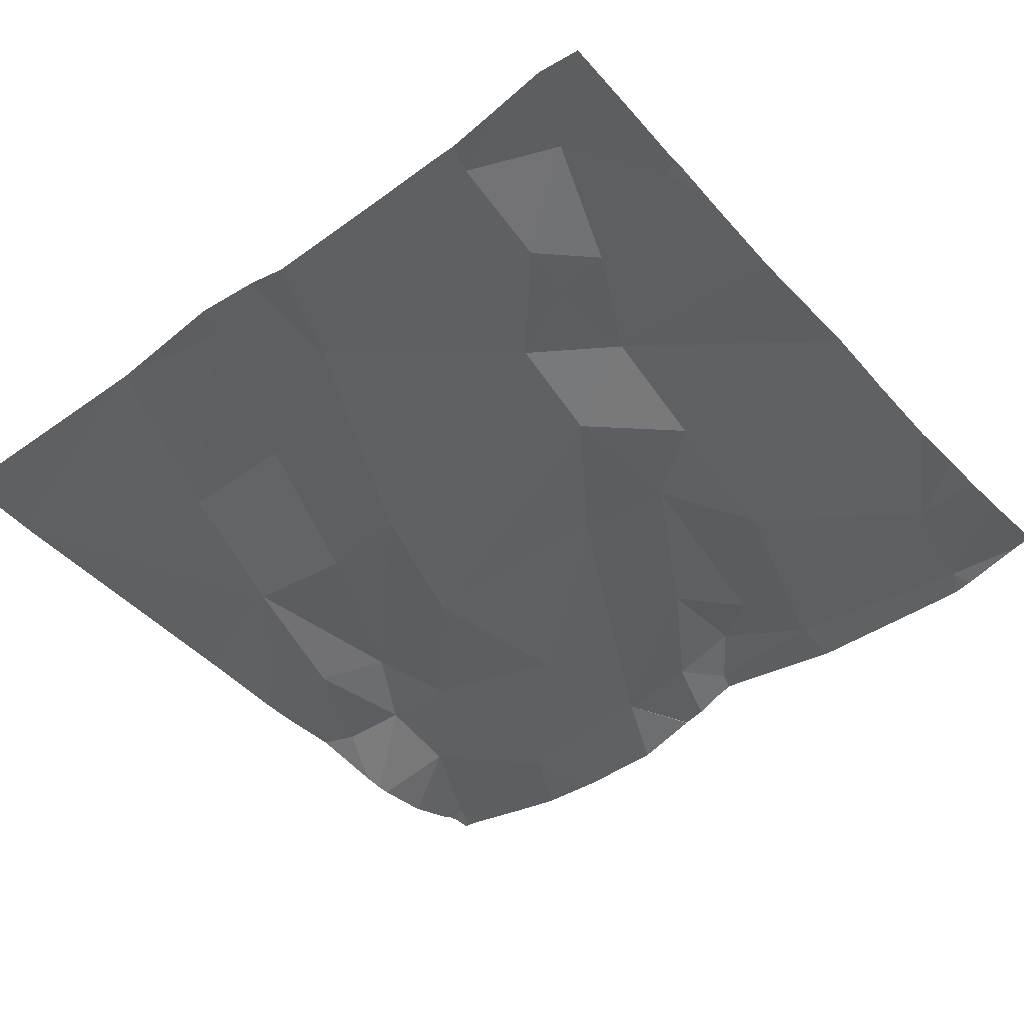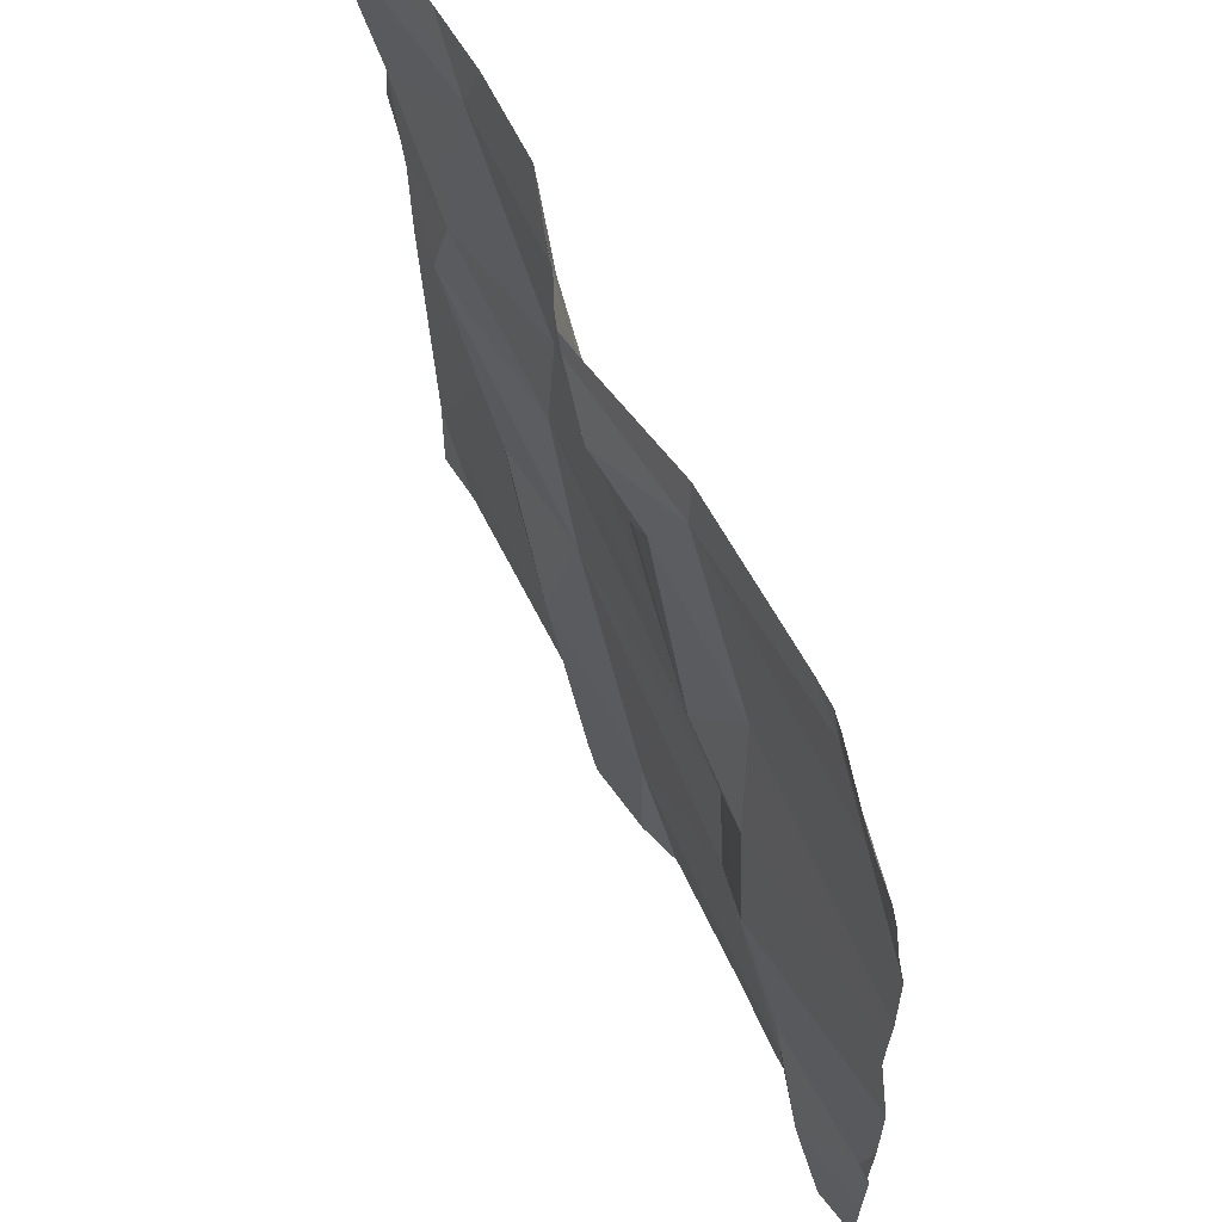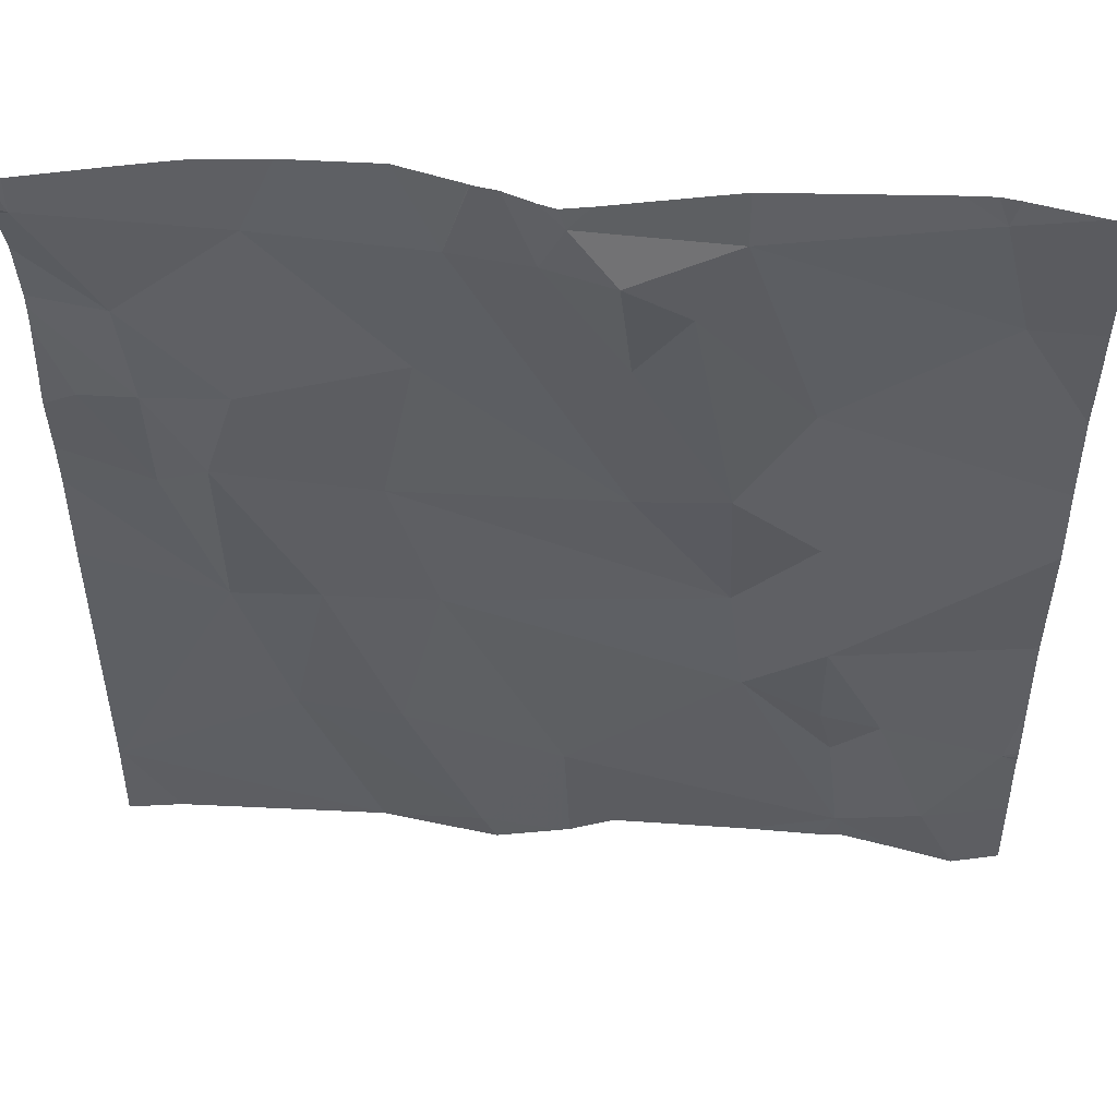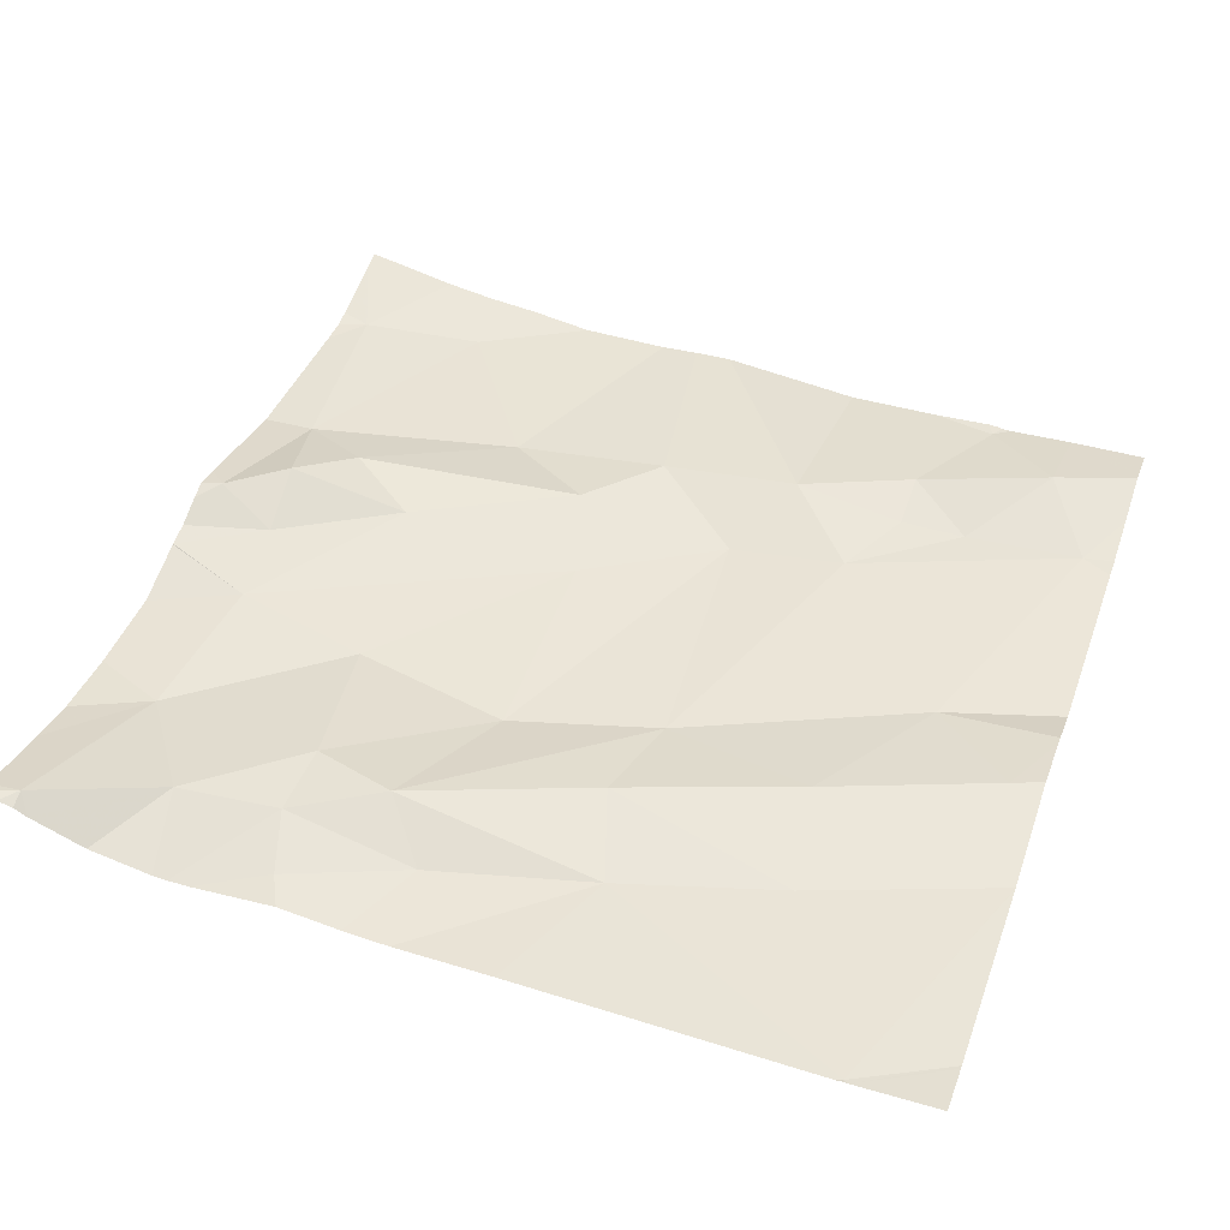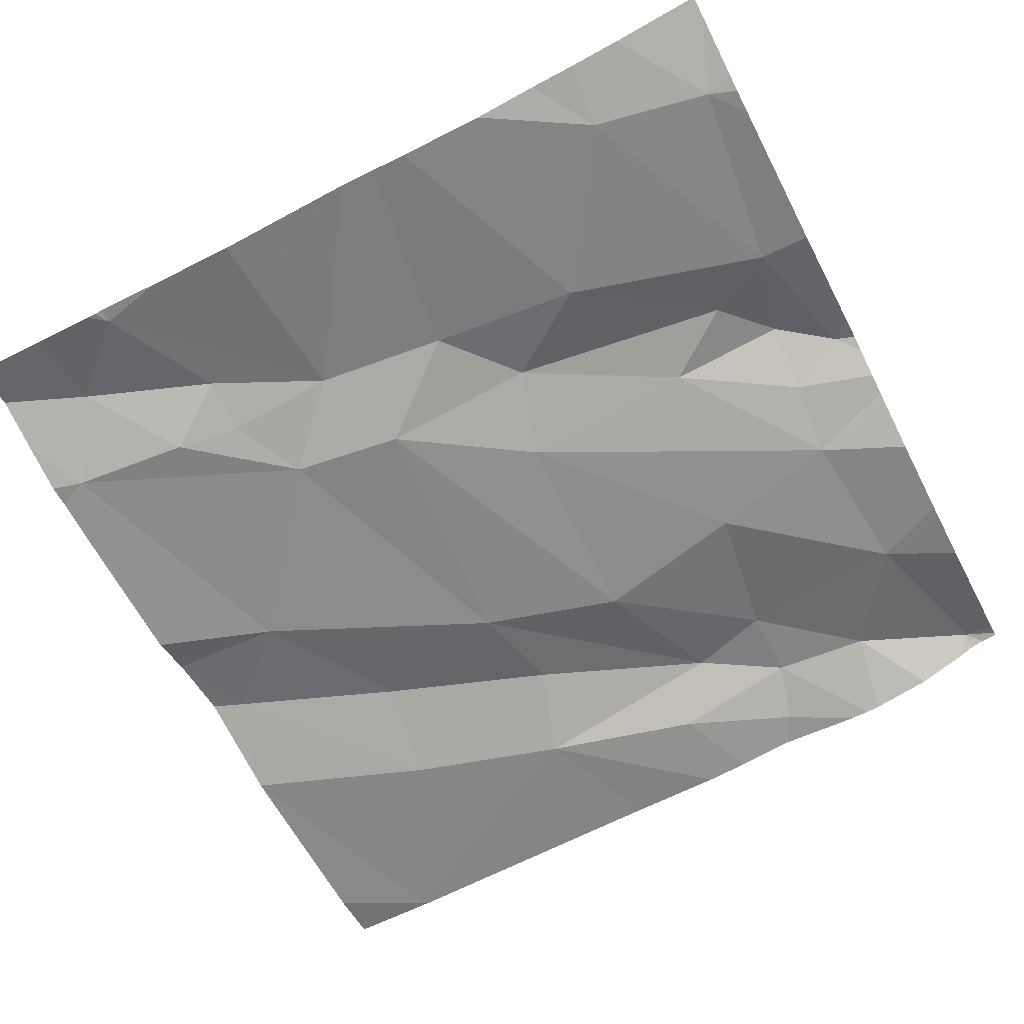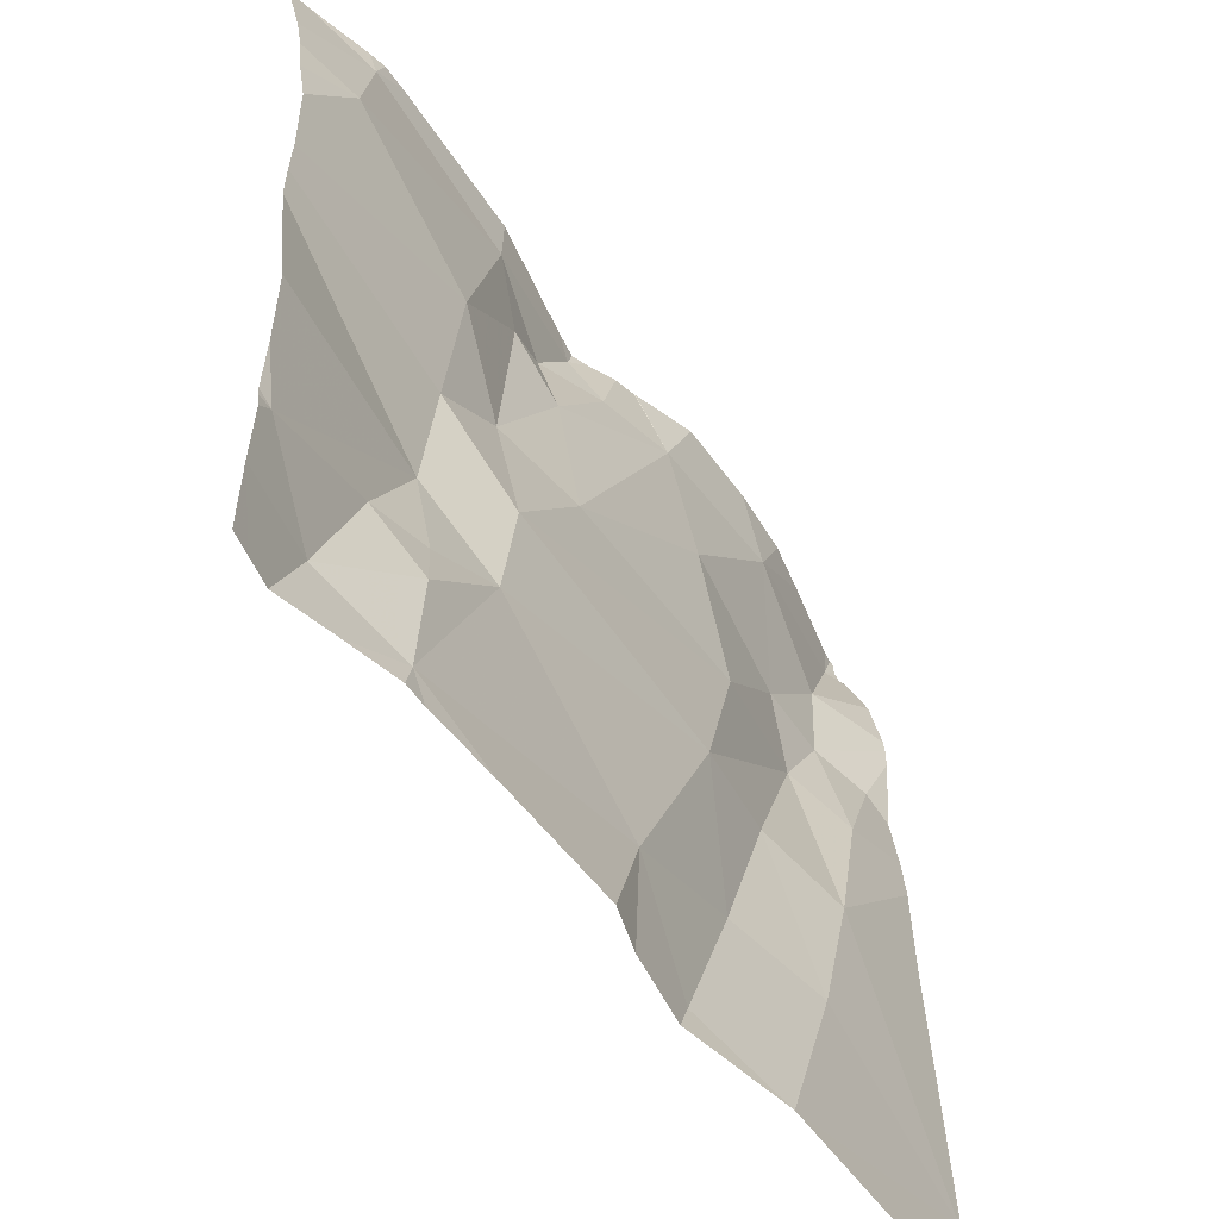
<metadata>
{"format":"obj","ext":"obj","renderer":"f3d","projection":"perspective","resolution":1024,"background":"white","views":[{"elev":-48.2,"azim":39.2,"up":"+Z"},{"elev":61.9,"azim":65.1,"up":"+Y"},{"elev":48.0,"azim":4.6,"up":"+Y"},{"elev":44.0,"azim":-70.8,"up":"+Z"},{"elev":-63.0,"azim":117.2,"up":"+Z"},{"elev":-54.5,"azim":125.8,"up":"+Y"}]}
</metadata>
<code>
v -75.23 289.9 500.9
v -75.31 289.9 500.9
v -75.23 290 500.9
v -75.02 289.7 500.9
v -75.69 289.7 500.9
v -75.03 289.8 500.9
v -75.07 289.7 500.9
v -75.12 290.6 500.9
v -75.09 290.4 500.9
v -75.33 290.6 500.9
v -75.66 290.2 500.9
v -75.43 290.2 500.9
v -75.33 290.1 500.9
v -75.11 289.7 500.9
v -75.16 289.9 500.9
v -75.77 289.9 500.9
v -75.97 289.8 500.9
v -75.82 290 500.9
v -75.24 290.2 500.9
v -75.33 290.6 500.9
v -75.58 289.7 500.9
v -75.81 290.6 500.9
v -75.59 290.5 500.9
v -75.77 290.5 500.9
v -75.33 290.2 500.9
v -75.02 289.8 500.9
v -75.46 290.6 500.9
v -75.43 290.4 500.9
v -75.13 289.7 500.9
v -75.69 289.7 500.9
v -75.02 289.7 500.9
v -75.02 289.8 500.9
v -75.66 289.9 500.9
v -75.61 290 500.9
v -75.49 289.8 500.9
v -75.94 290.3 500.9
v -75.73 290.6 500.9
v -75.04 290.6 500.9
v -75.57 290.6 500.9
v -75.49 290.6 500.9
v -75.44 289.7 500.8
v -75.2 289.7 500.9
v -75.02 289.9 500.9
v -75.73 290.1 500.9
v -75.02 289.7 500.9
v -75.51 290.6 500.9
v -75.88 290.2 500.9
v -75.82 290.2 500.9
v -75.21 289.8 500.9
v -75.69 289.7 500.9
v -75.29 289.7 500.8
v -75.26 290.3 500.9
v -75.63 290.4 500.9
v -75.79 290.3 500.9
v -75.02 290 500.9
v -75.02 289.8 500.9
v -75.57 290.6 500.9
v -75.56 289.7 500.9
v -75.48 290.6 500.9
v -75.95 290.6 500.9
v -75.02 290.2 500.9
v -75.02 289.8 500.9
v -75.89 290.4 500.9
v -75.87 290.3 500.9
v -75.37 290.5 500.9
v -75.44 290.5 500.9
v -75.51 290.5 500.9
v -75.97 290.3 500.9
v -75.97 290.4 500.9
v -75.97 290.1 500.9
v -75.97 289.8 500.9
v -75.97 289.8 500.9
v -75.97 290.2 500.9
v -75.97 290.2 500.9
v -75.97 289.8 500.9
v -75.97 289.7 500.9
v -75.64 290.6 500.9
v -75.97 290.6 500.9
v -75.97 290.6 500.9
v -75.97 290.6 500.9
v -75.97 290.5 500.9
v -75.97 290.4 500.9
v -75.97 290.4 500.9
v -75.02 290.5 500.9
v -75.02 290.4 500.9
v -75.02 290.2 500.9
v -75.02 290.2 500.9
v -75.02 290.3 500.9
v -75.02 290.5 500.9
v -75.02 289.7 500.9
v -75.21 289.7 500.8
v -75.19 289.7 500.8
v -75.91 289.7 500.9
v -75.49 289.7 500.9
v -75.48 289.7 500.9
v -75.04 289.7 500.9
v -75.92 289.7 500.9
v -75.97 289.7 500.9
v -75.87 290.6 500.9
v -75.95 290.6 500.9
v -75.54 290.6 500.9
v -75.11 290.6 500.9
v -75.13 290.6 500.9
v -75.16 290.6 500.9
v -75.97 290.6 500.9
v -75.97 290.6 500.9
v -75.02 290.6 500.9
f 2 1 3
f 101 67 46
f 93 17 76
f 9 8 10
f 12 11 13
f 14 6 15
f 17 16 18
f 3 19 13
f 24 23 77
f 13 19 25
f 28 23 12
f 25 28 12
f 34 33 35
f 87 52 86
f 34 13 11
f 1 15 3
f 50 16 30
f 32 14 31
f 100 60 99
f 92 42 91
f 35 42 2
f 13 25 12
f 17 18 70
f 33 16 21
f 16 33 44
f 91 42 51
f 33 34 44
f 2 13 34
f 48 47 18
f 2 42 49
f 30 17 5
f 55 6 43
f 73 47 74
f 99 24 22
f 7 42 29
f 19 3 61
f 47 36 68
f 10 52 9
f 24 53 23
f 52 19 86
f 11 53 54
f 42 35 41
f 13 2 3
f 49 14 15
f 15 1 49
f 86 19 61
f 23 53 12
f 85 9 88
f 4 31 96
f 57 23 67
f 49 1 2
f 49 42 14
f 35 21 94
f 90 45 4
f 39 23 57
f 93 76 97
f 25 19 52
f 38 8 89
f 3 15 6
f 21 35 33
f 18 16 44
f 18 44 48
f 35 2 34
f 51 42 41
f 9 52 87
f 11 12 53
f 54 53 24
f 44 34 48
f 41 35 95
f 84 9 85
f 63 60 78
f 8 9 84
f 59 10 20
f 64 63 82
f 10 65 52
f 10 59 66
f 28 66 67
f 28 67 23
f 60 24 99
f 29 42 92
f 54 64 48
f 25 52 65
f 57 67 101
f 24 63 54
f 66 59 67
f 28 65 66
f 43 6 56
f 60 63 24
f 28 25 65
f 54 48 11
f 64 36 47
f 47 48 64
f 67 59 46
f 34 11 48
f 69 64 83
f 66 65 10
f 20 8 104
f 64 54 63
f 68 36 69
f 27 59 20
f 20 10 8
f 69 36 64
f 70 18 73
f 71 17 70
f 31 14 7
f 72 17 71
f 7 14 42
f 73 18 47
f 5 17 93
f 32 6 14
f 74 47 68
f 75 17 72
f 55 3 6
f 76 17 75
f 22 24 37
f 78 60 79
f 4 45 31
f 61 3 55
f 79 60 80
f 80 60 105
f 56 6 26
f 81 63 78
f 30 16 17
f 26 6 62
f 82 63 81
f 83 64 82
f 62 6 32
f 46 59 40
f 50 21 16
f 40 59 27
f 88 9 87
f 89 8 84
f 38 89 107
f 58 21 50
f 94 21 58
f 95 35 94
f 37 24 77
f 96 31 7
f 77 23 39
f 97 76 98
f 102 8 38
f 103 8 102
f 104 8 103
f 105 60 100
f 106 80 105

</code>
